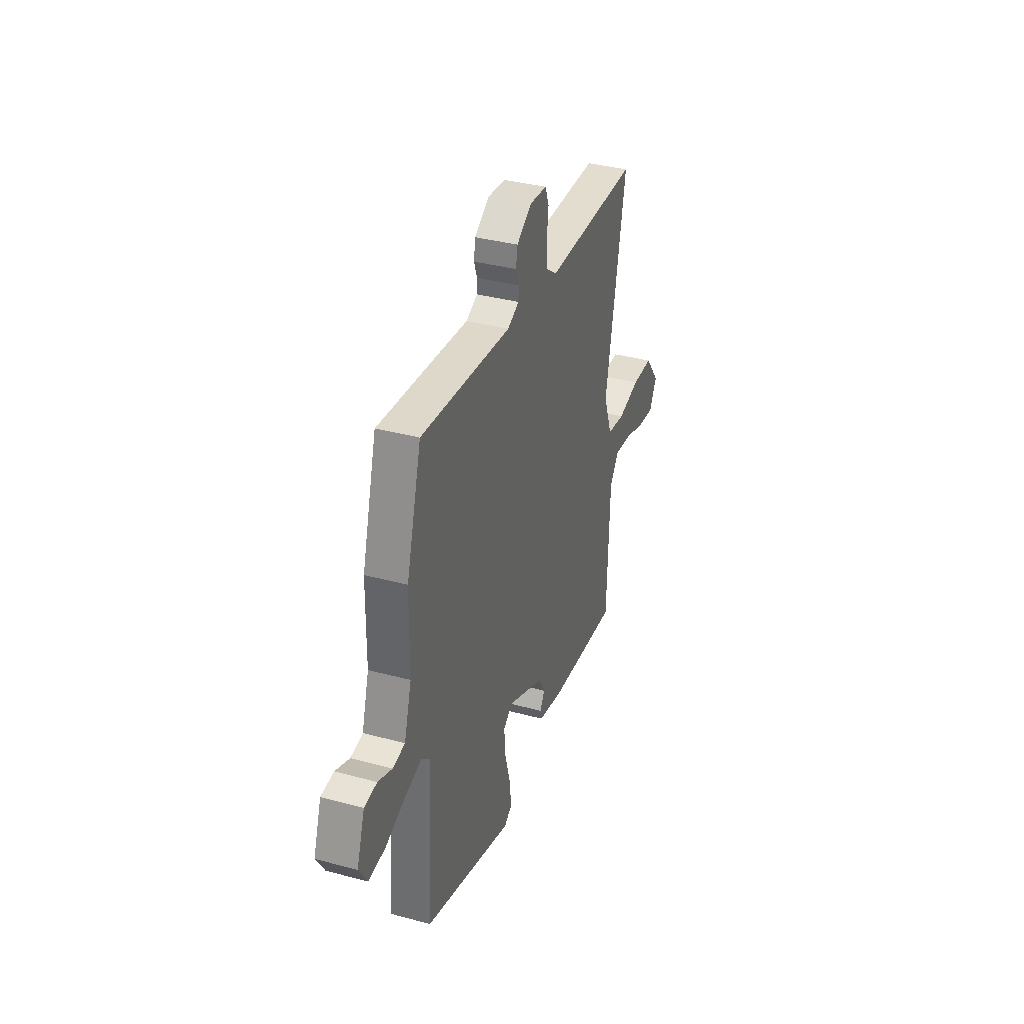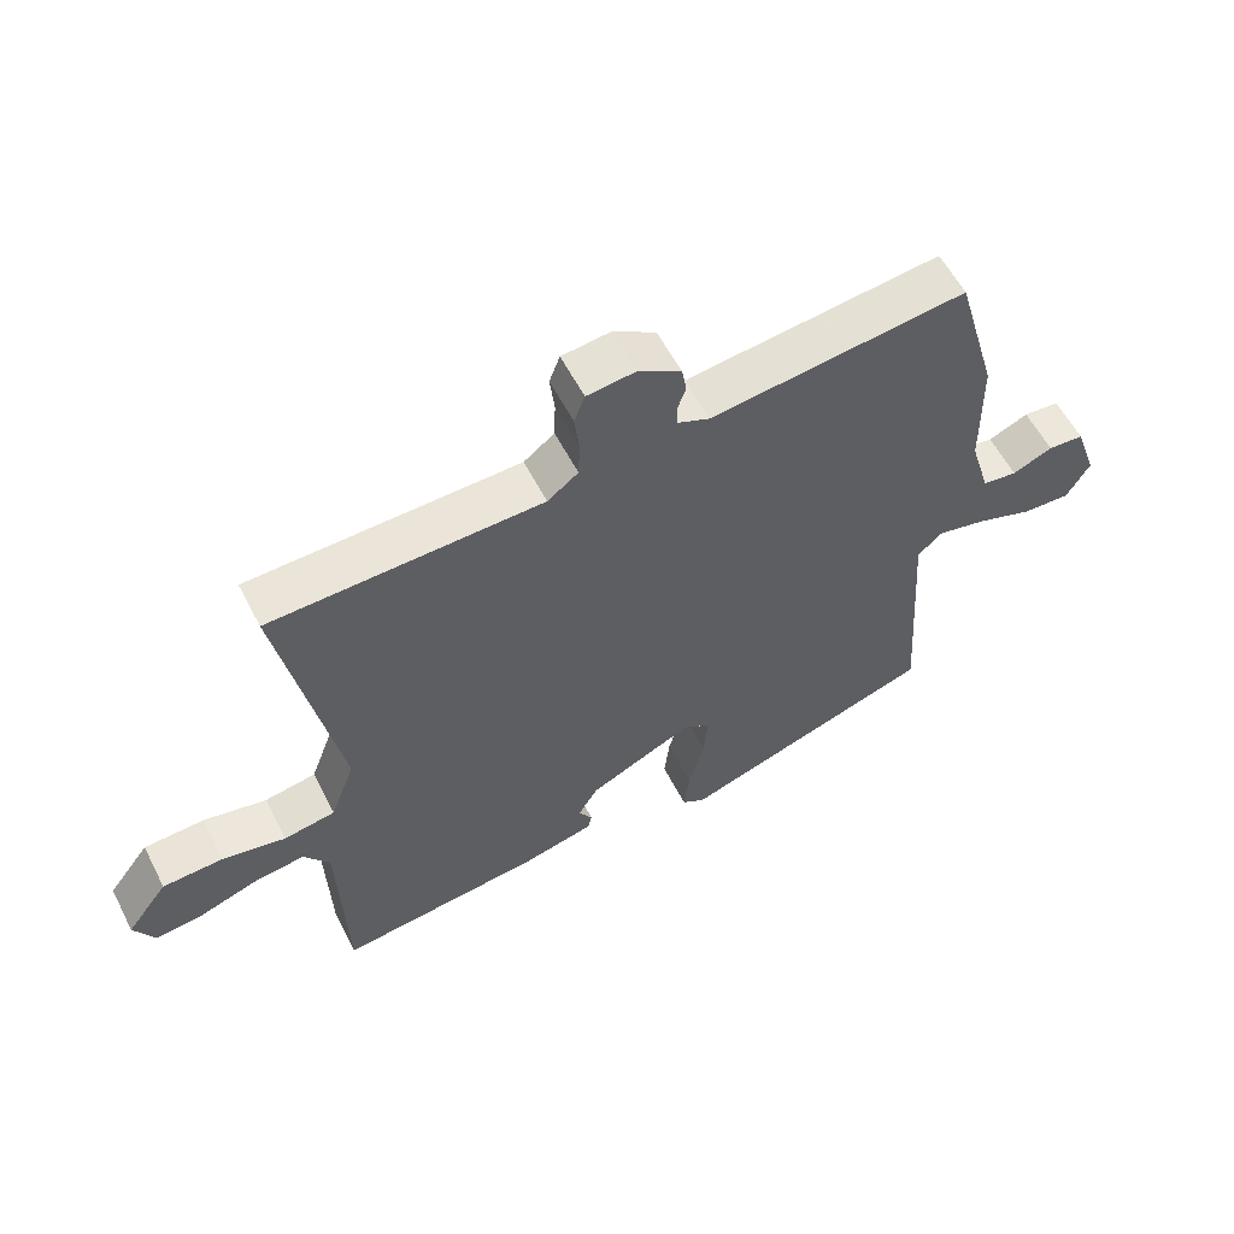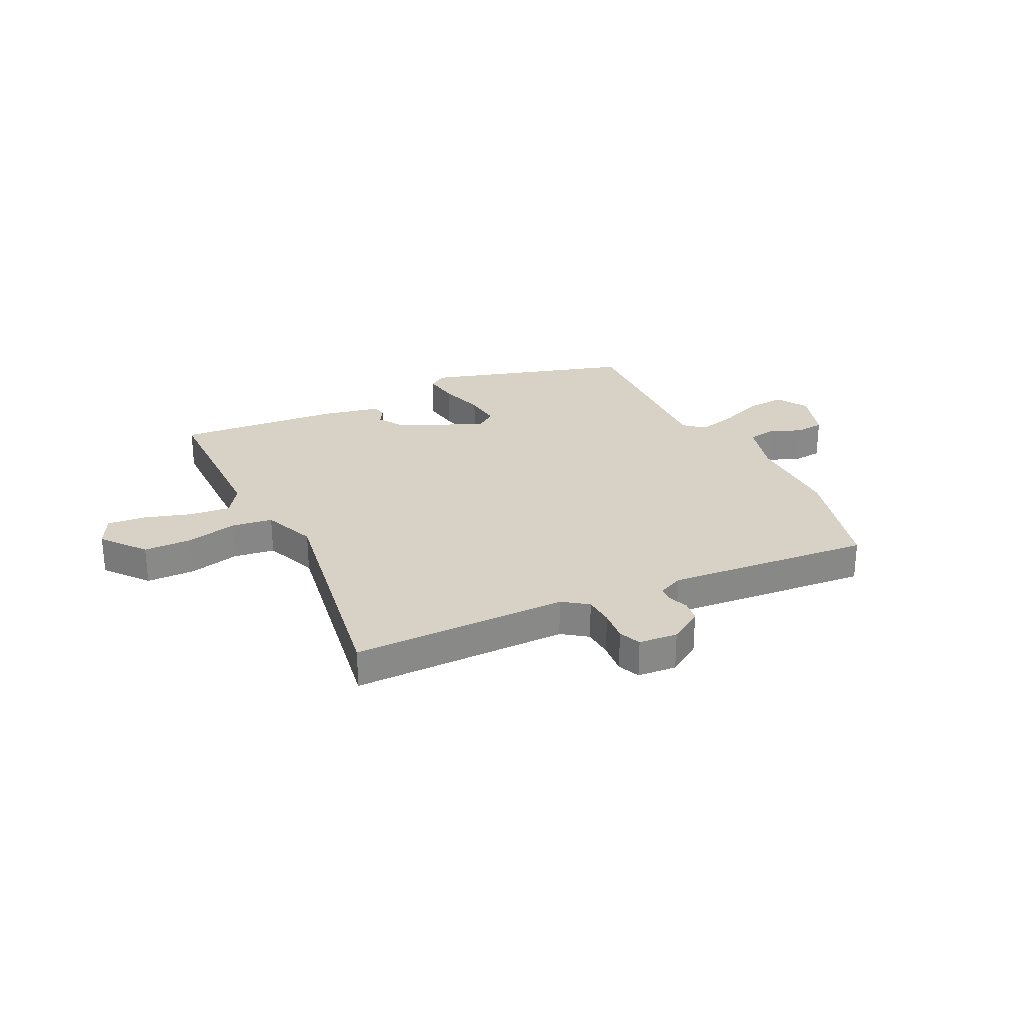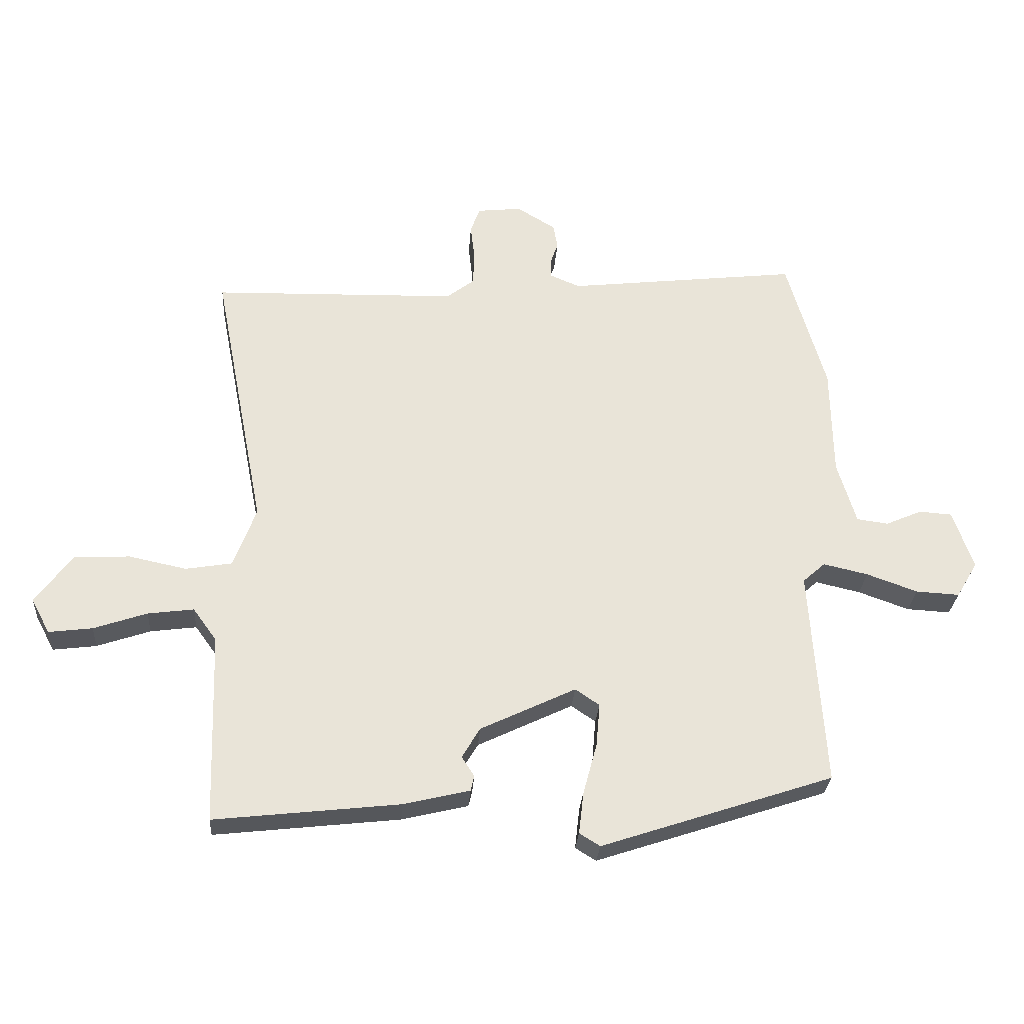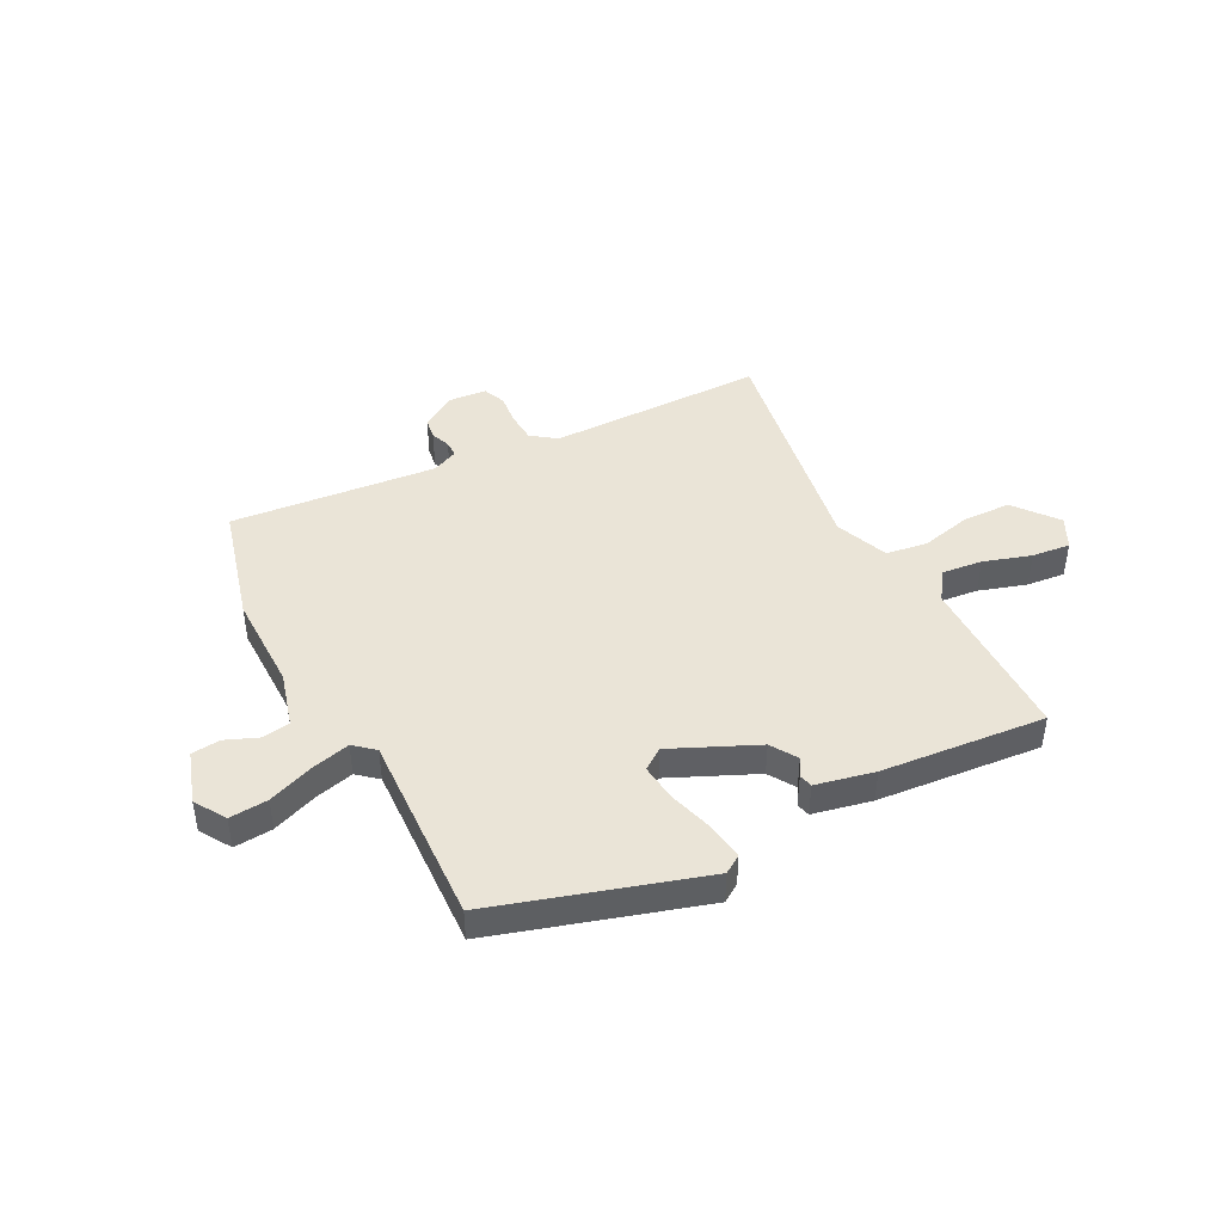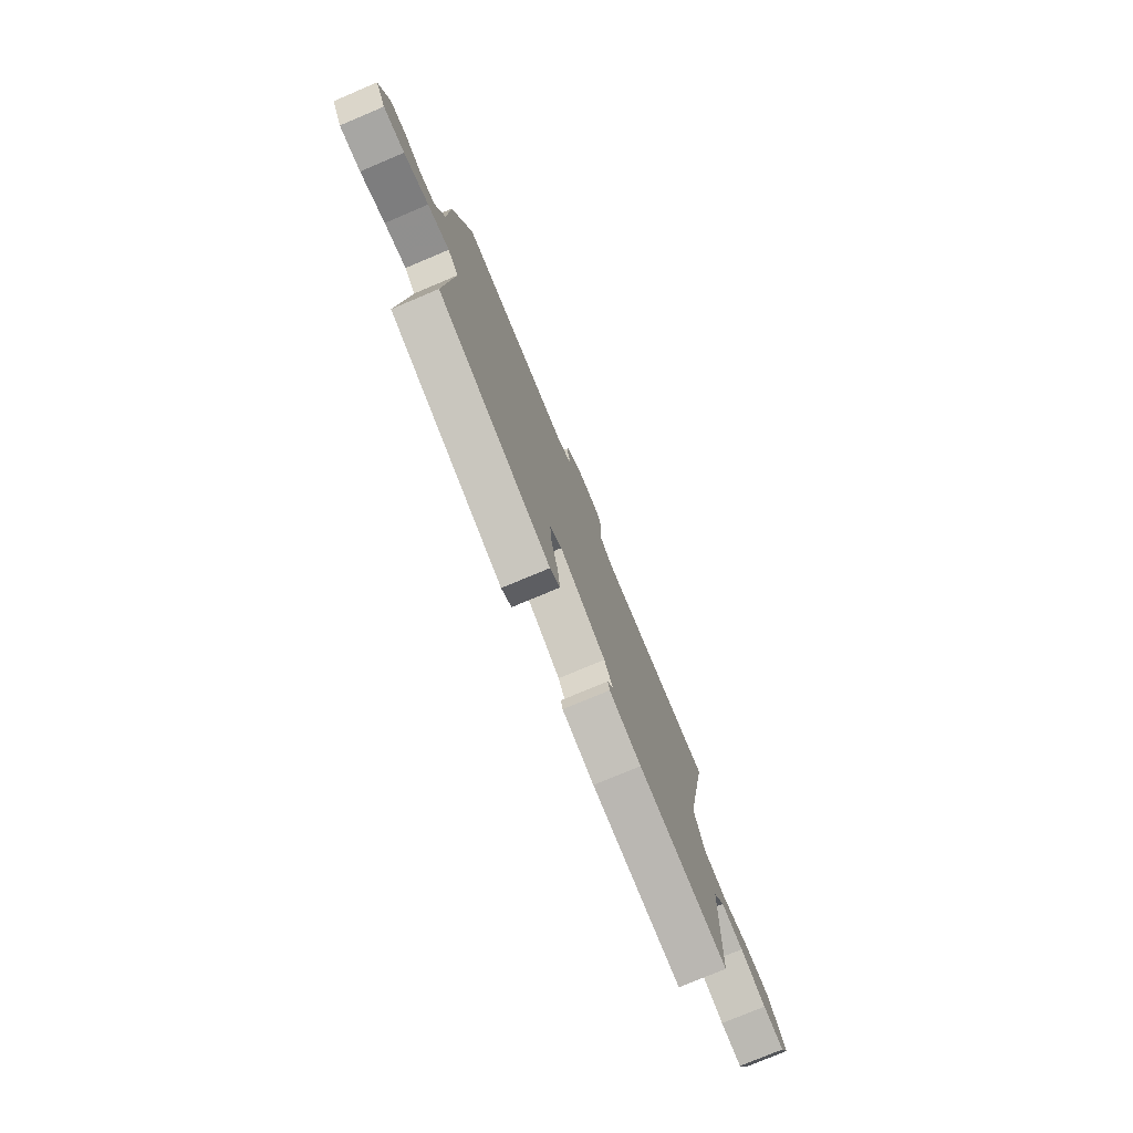
<metadata>
{"format":"obj","ext":"obj","renderer":"f3d","projection":"perspective","resolution":1024,"background":"white","views":[{"elev":36.8,"azim":109.2,"up":"+Z"},{"elev":58.0,"azim":-27.1,"up":"+Z"},{"elev":27.5,"azim":-27.6,"up":"+Y"},{"elev":-28.1,"azim":-3.9,"up":"+Z"},{"elev":43.9,"azim":151.3,"up":"+Y"},{"elev":-76.9,"azim":112.8,"up":"+Z"}]}
</metadata>
<code>
v 0.496 0.07 -0.406
v 0.113 0.07 -0.533
v 0.079 0.07 -0.512
v 0.087 0.07 -0.443
v 0.11 0.07 -0.358
v 0.116 0.07 -0.288
v 0.076 0.07 -0.261
v -0.081 0.07 -0.336
v -0.111 0.07 -0.386
v -0.09 0.07 -0.419
v -0.096 0.07 -0.444
v -0.205 0.07 -0.47
v -0.511 0.07 -0.504
v -0.521 0.07 -0.189
v -0.56 0.07 -0.135
v -0.636 0.07 -0.145
v -0.724 0.07 -0.175
v -0.796 0.07 -0.184
v -0.827 0.07 -0.126
v -0.765 0.07 -0.044
v -0.674 0.07 -0.04
v -0.579 0.07 -0.06
v -0.502 0.07 -0.047
v -0.465 0.07 0.053
v -0.551 0.07 0.497
v -0.146 0.07 0.507
v -0.1 0.07 0.542
v -0.098 0.07 0.598
v -0.105 0.07 0.657
v -0.089 0.07 0.699
v -0.016 0.07 0.707
v 0.048 0.07 0.668
v 0.055 0.07 0.628
v 0.042 0.07 0.591
v 0.043 0.07 0.561
v 0.092 0.07 0.54
v 0.476 0.07 0.584
v 0.54 0.07 0.362
v 0.543 0.07 0.179
v 0.574 0.07 0.076
v 0.626 0.07 0.069
v 0.686 0.07 0.095
v 0.74 0.07 0.091
v 0.774 0.07 -0.006
v 0.739 0.07 -0.065
v 0.667 0.07 -0.061
v 0.583 0.07 -0.031
v 0.509 0.07 -0.014
v 0.472 0.07 -0.047
v 0.496 0 -0.406
v 0.113 0 -0.533
v 0.079 0 -0.512
v 0.087 0 -0.443
v 0.11 0 -0.358
v 0.116 0 -0.288
v 0.076 0 -0.261
v -0.081 0 -0.336
v -0.111 0 -0.386
v -0.09 0 -0.419
v -0.096 0 -0.444
v -0.205 0 -0.47
v -0.511 0 -0.504
v -0.521 0 -0.189
v -0.56 0 -0.135
v -0.636 0 -0.145
v -0.724 0 -0.175
v -0.796 0 -0.184
v -0.827 0 -0.126
v -0.765 0 -0.044
v -0.674 0 -0.04
v -0.579 0 -0.06
v -0.502 0 -0.047
v -0.465 0 0.053
v -0.551 0 0.497
v -0.146 0 0.507
v -0.1 0 0.542
v -0.098 0 0.598
v -0.105 0 0.657
v -0.089 0 0.699
v -0.016 0 0.707
v 0.048 0 0.668
v 0.055 0 0.628
v 0.042 0 0.591
v 0.043 0 0.561
v 0.092 0 0.54
v 0.476 0 0.584
v 0.54 0 0.362
v 0.543 0 0.179
v 0.574 0 0.076
v 0.626 0 0.069
v 0.686 0 0.095
v 0.74 0 0.091
v 0.774 0 -0.006
v 0.739 0 -0.065
v 0.667 0 -0.061
v 0.583 0 -0.031
v 0.509 0 -0.014
v 0.472 0 -0.047
f 45 46 47
f 44 45 47
f 43 44 47
f 42 43 47
f 41 42 47
f 40 41 47 48
f 39 40 48 49
f 38 39 49
f 37 38 49
f 36 37 49
f 32 33 34
f 31 32 34
f 30 31 34
f 29 30 34
f 28 29 34
f 27 28 34 35
f 36 49 1
f 35 36 1
f 27 35 1
f 26 27 1
f 20 21 22
f 19 20 22
f 18 19 22
f 17 18 22
f 16 17 22
f 15 16 22 23
f 14 15 23
f 14 23 24
f 13 14 24
f 12 13 24
f 11 12 24
f 10 11 24
f 9 10 24
f 3 4 5
f 2 3 5
f 1 2 5
f 1 5 6
f 26 1 6 7
f 24 25 26
f 9 24 26
f 8 9 26
f 7 8 26
f 96 95 94
f 96 94 93
f 96 93 92
f 96 92 91
f 96 91 90
f 97 96 90 89
f 98 97 89 88
f 98 88 87
f 98 87 86
f 98 86 85
f 83 82 81
f 83 81 80
f 83 80 79
f 83 79 78
f 83 78 77
f 84 83 77 76
f 50 98 85
f 50 85 84
f 50 84 76
f 50 76 75
f 71 70 69
f 71 69 68
f 71 68 67
f 71 67 66
f 71 66 65
f 72 71 65 64
f 72 64 63
f 73 72 63
f 73 63 62
f 73 62 61
f 73 61 60
f 73 60 59
f 73 59 58
f 54 53 52
f 54 52 51
f 54 51 50
f 55 54 50
f 56 55 50 75
f 75 74 73
f 75 73 58
f 75 58 57
f 75 57 56
f 1 50 51 2
f 2 51 52 3
f 3 52 53 4
f 4 53 54 5
f 5 54 55 6
f 6 55 56 7
f 7 56 57 8
f 8 57 58 9
f 9 58 59 10
f 10 59 60 11
f 11 60 61 12
f 12 61 62 13
f 13 62 63 14
f 14 63 64 15
f 15 64 65 16
f 16 65 66 17
f 17 66 67 18
f 18 67 68 19
f 19 68 69 20
f 20 69 70 21
f 21 70 71 22
f 22 71 72 23
f 23 72 73 24
f 24 73 74 25
f 25 74 75 26
f 26 75 76 27
f 27 76 77 28
f 28 77 78 29
f 29 78 79 30
f 30 79 80 31
f 31 80 81 32
f 32 81 82 33
f 33 82 83 34
f 34 83 84 35
f 35 84 85 36
f 36 85 86 37
f 37 86 87 38
f 38 87 88 39
f 39 88 89 40
f 40 89 90 41
f 41 90 91 42
f 42 91 92 43
f 43 92 93 44
f 44 93 94 45
f 45 94 95 46
f 46 95 96 47
f 47 96 97 48
f 48 97 98 49
f 49 98 50 1

</code>
